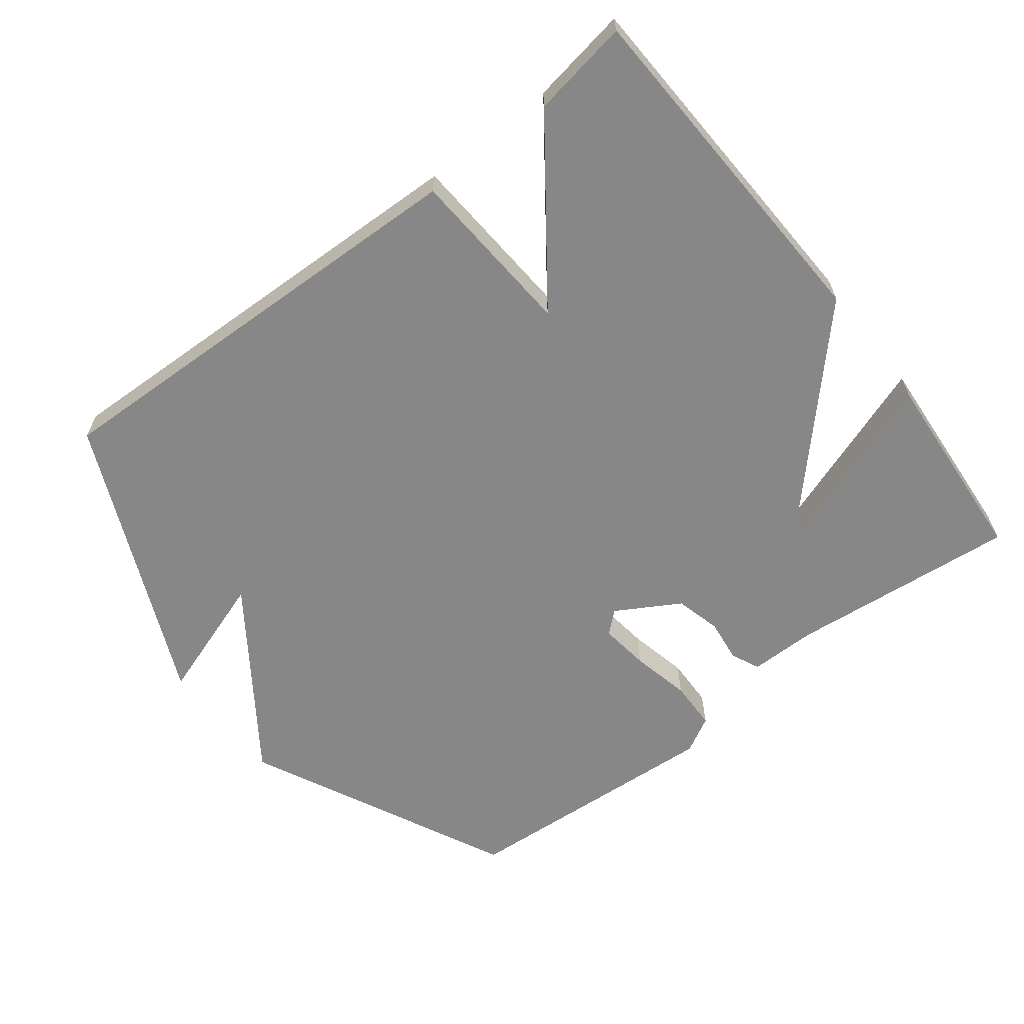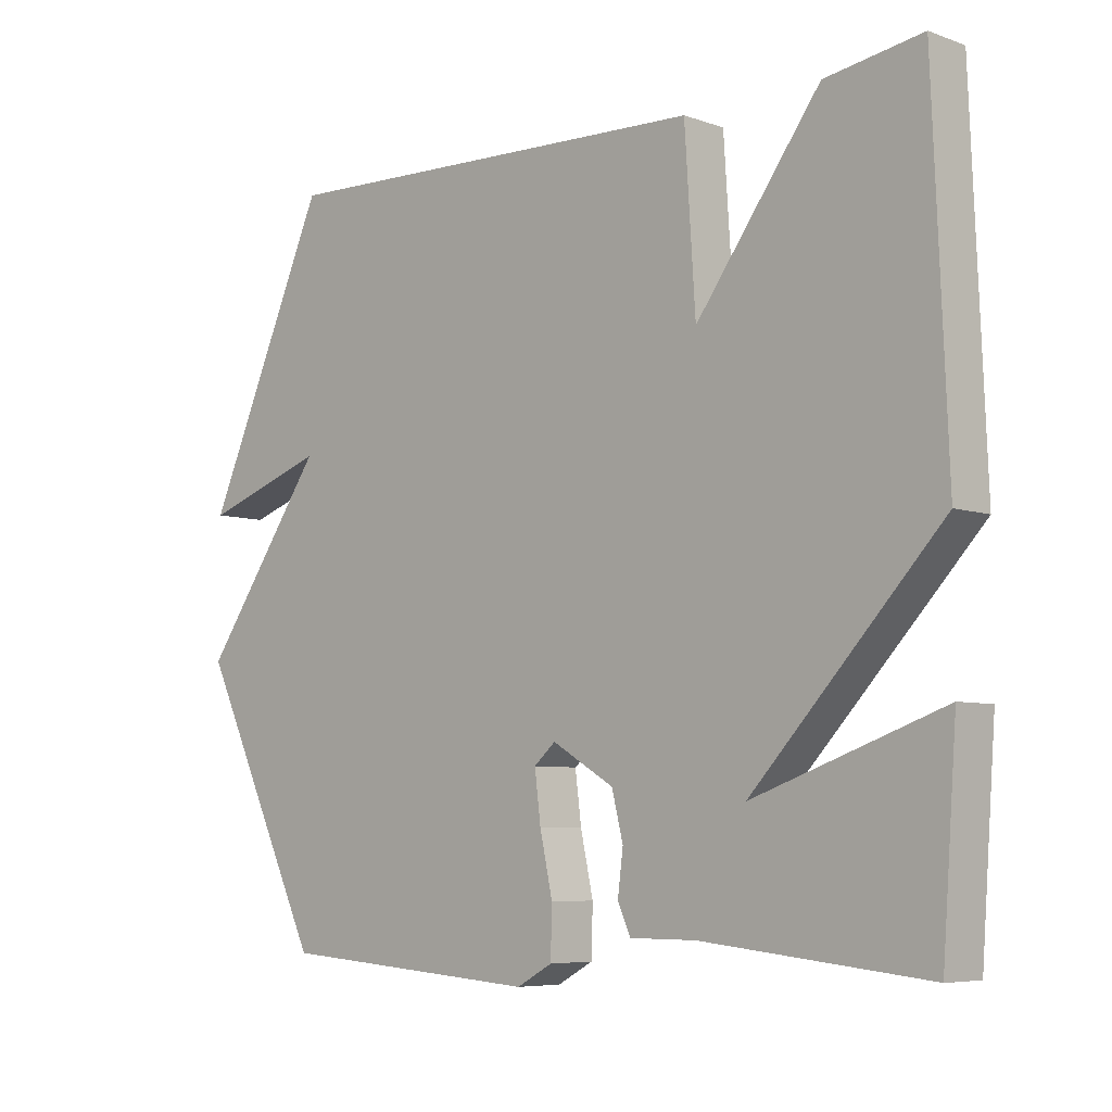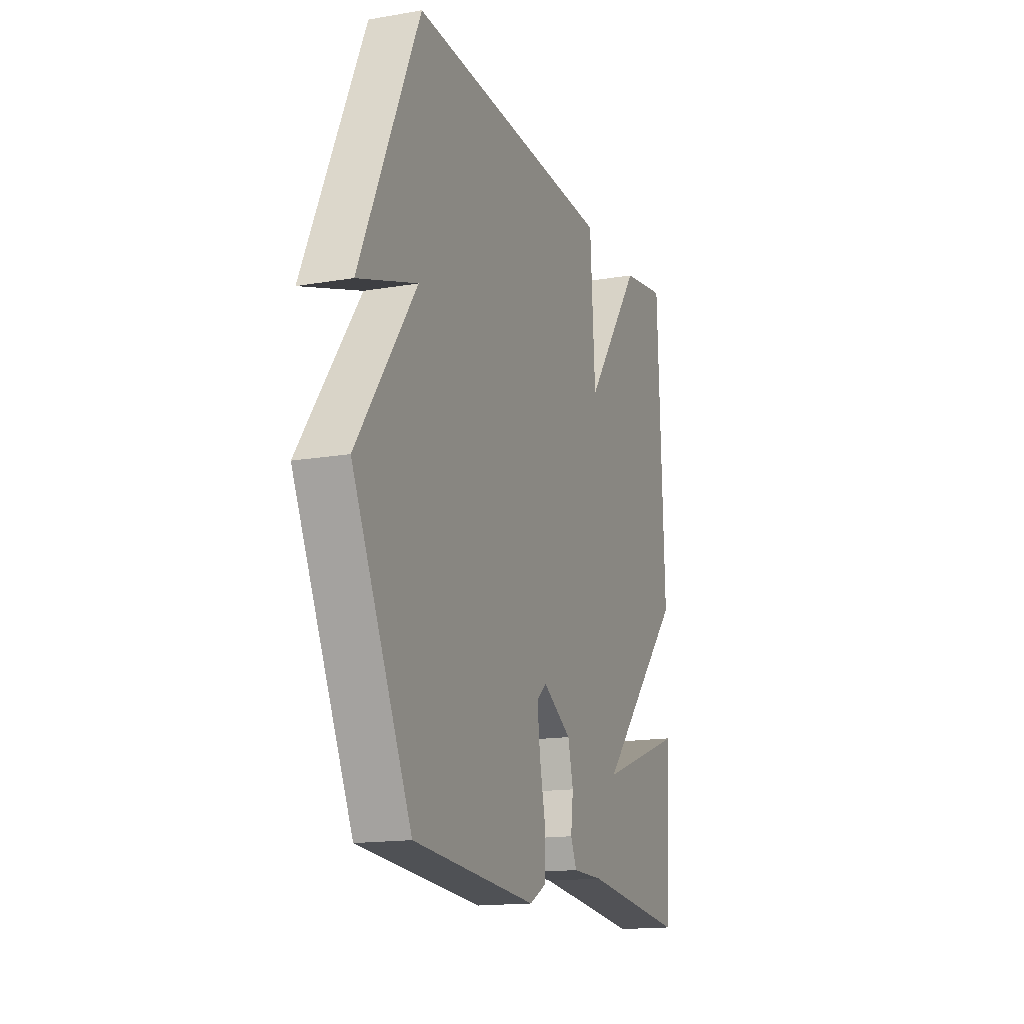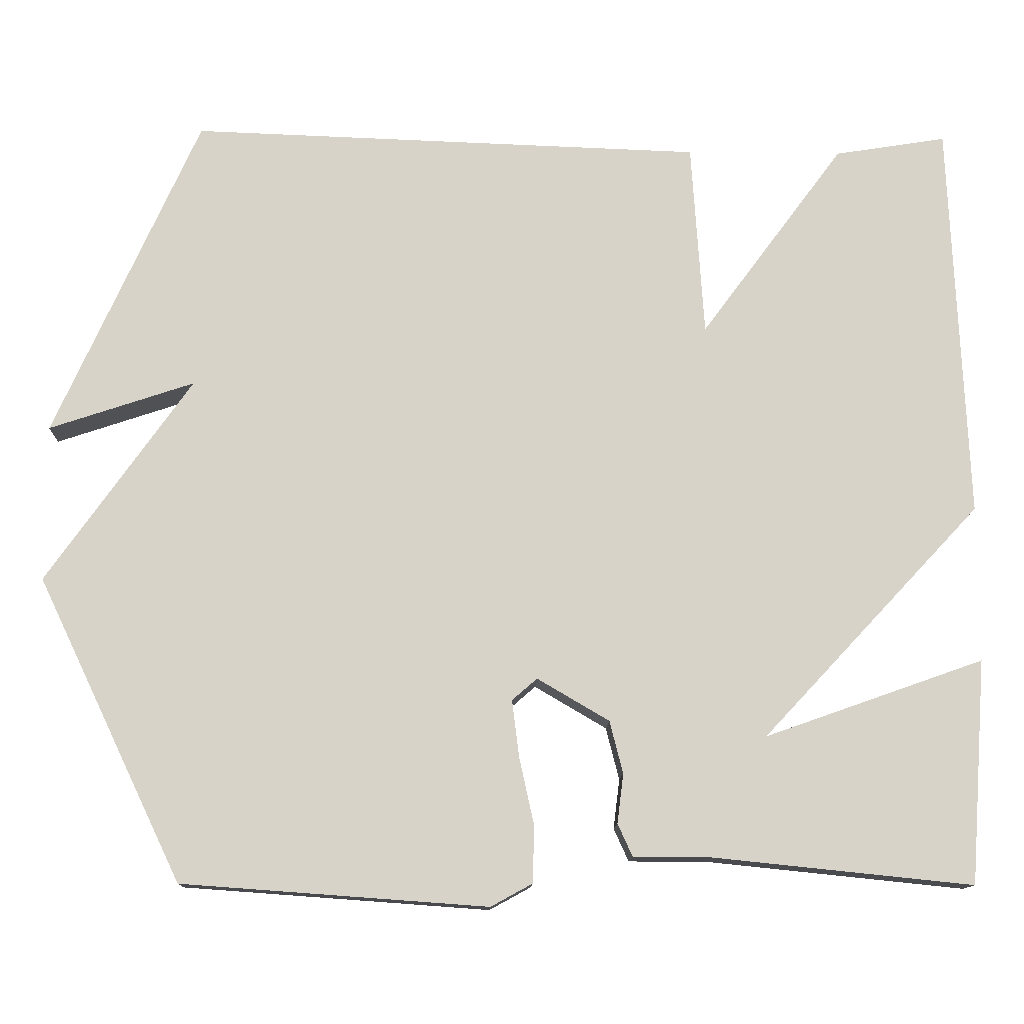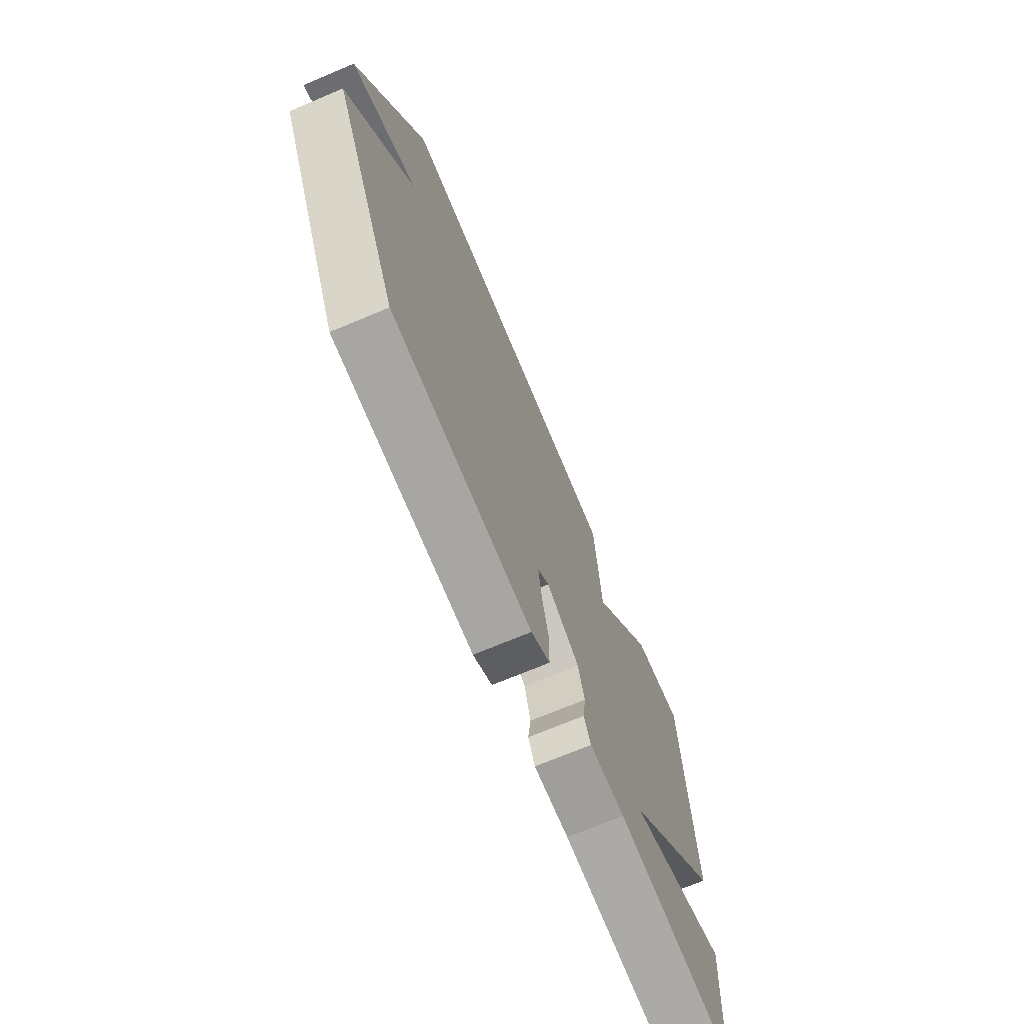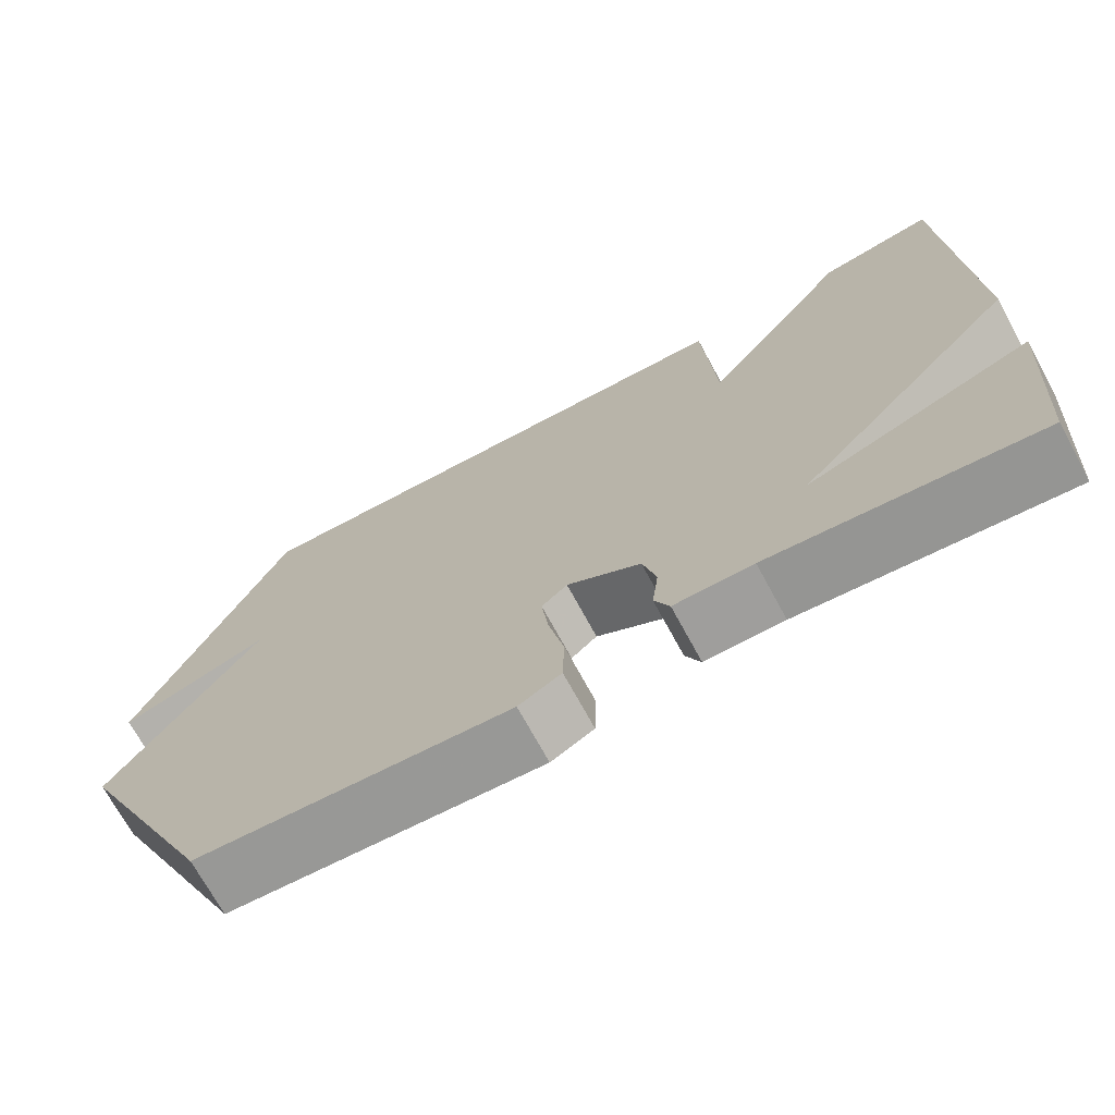
<metadata>
{"format":"obj","ext":"obj","renderer":"f3d","projection":"perspective","resolution":1024,"background":"white","views":[{"elev":-62.6,"azim":37.9,"up":"+Y"},{"elev":-6.4,"azim":43.9,"up":"+Z"},{"elev":-15.8,"azim":-70.2,"up":"+Z"},{"elev":-12.9,"azim":-1.6,"up":"+Z"},{"elev":-70.8,"azim":-67.2,"up":"+Z"},{"elev":-71.0,"azim":28.5,"up":"+Z"}]}
</metadata>
<code>
v 0.5 0.07 0.5
v 0.521 0.07 -0.014
v 0.241 0.07 -0.313
v 0.521 0.07 -0.214
v 0.5 0.07 -0.5
v 0.167 0.07 -0.466
v 0.069 0.07 -0.466
v 0.05 0.07 -0.424
v 0.058 0.07 -0.361
v 0.041 0.07 -0.294
v -0.051 0.07 -0.24
v -0.083 0.07 -0.268
v -0.074 0.07 -0.34
v -0.055 0.07 -0.427
v -0.057 0.07 -0.499
v -0.11 0.07 -0.528
v -0.5 0.07 -0.5
v -0.685 0.07 -0.114
v -0.5 0.07 0.148
v -0.685 0.07 0.086
v -0.5 0.07 0.5
v 0.157 0.07 0.477
v 0.173 0.07 0.228
v 0.357 0.07 0.477
v 0.5 0 0.5
v 0.521 0 -0.014
v 0.241 0 -0.313
v 0.521 0 -0.214
v 0.5 0 -0.5
v 0.167 0 -0.466
v 0.069 0 -0.466
v 0.05 0 -0.424
v 0.058 0 -0.361
v 0.041 0 -0.294
v -0.051 0 -0.24
v -0.083 0 -0.268
v -0.074 0 -0.34
v -0.055 0 -0.427
v -0.057 0 -0.499
v -0.11 0 -0.528
v -0.5 0 -0.5
v -0.685 0 -0.114
v -0.5 0 0.148
v -0.685 0 0.086
v -0.5 0 0.5
v 0.157 0 0.477
v 0.173 0 0.228
v 0.357 0 0.477
f 1 2 3
f 24 1 3
f 23 24 3
f 21 22 23
f 21 23 3
f 19 20 21
f 19 21 3
f 17 18 19
f 16 17 19
f 15 16 19
f 14 15 19
f 13 14 19
f 12 13 19
f 11 12 19
f 10 11 19 3
f 9 10 3
f 8 9 3
f 7 8 3
f 6 7 3
f 3 4 5 6
f 27 26 25
f 27 25 48
f 27 48 47
f 47 46 45
f 27 47 45
f 45 44 43
f 27 45 43
f 43 42 41
f 43 41 40
f 43 40 39
f 43 39 38
f 43 38 37
f 43 37 36
f 43 36 35
f 27 43 35 34
f 27 34 33
f 27 33 32
f 27 32 31
f 27 31 30
f 30 29 28 27
f 1 25 26 2
f 2 26 27 3
f 3 27 28 4
f 4 28 29 5
f 5 29 30 6
f 6 30 31 7
f 7 31 32 8
f 8 32 33 9
f 9 33 34 10
f 10 34 35 11
f 11 35 36 12
f 12 36 37 13
f 13 37 38 14
f 14 38 39 15
f 15 39 40 16
f 16 40 41 17
f 17 41 42 18
f 18 42 43 19
f 19 43 44 20
f 20 44 45 21
f 21 45 46 22
f 22 46 47 23
f 23 47 48 24
f 24 48 25 1

</code>
